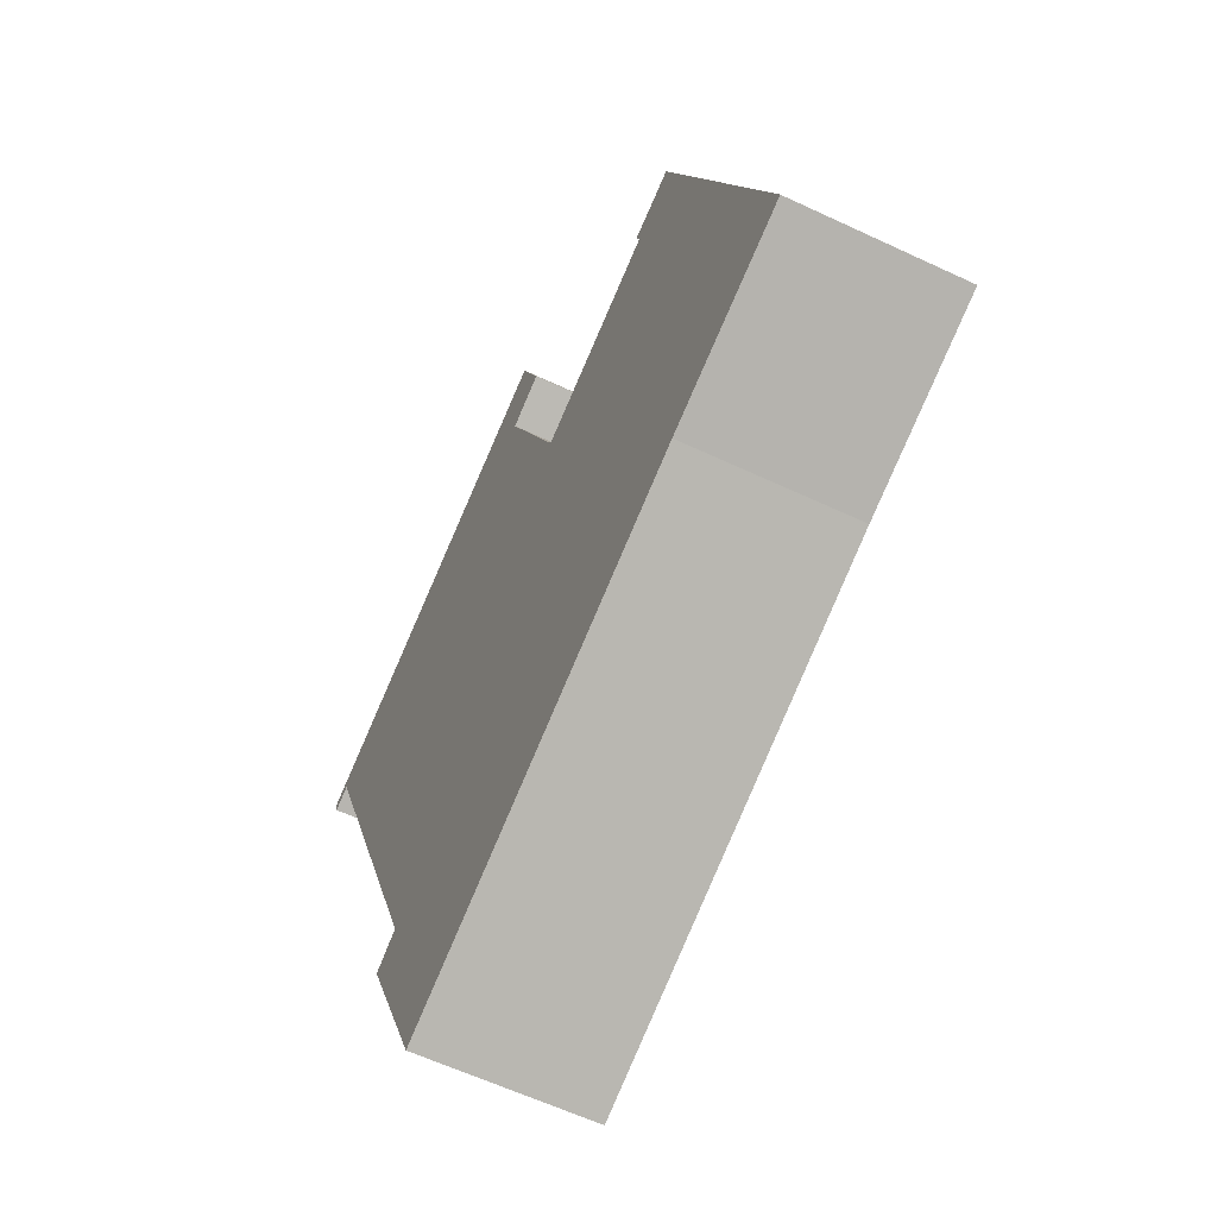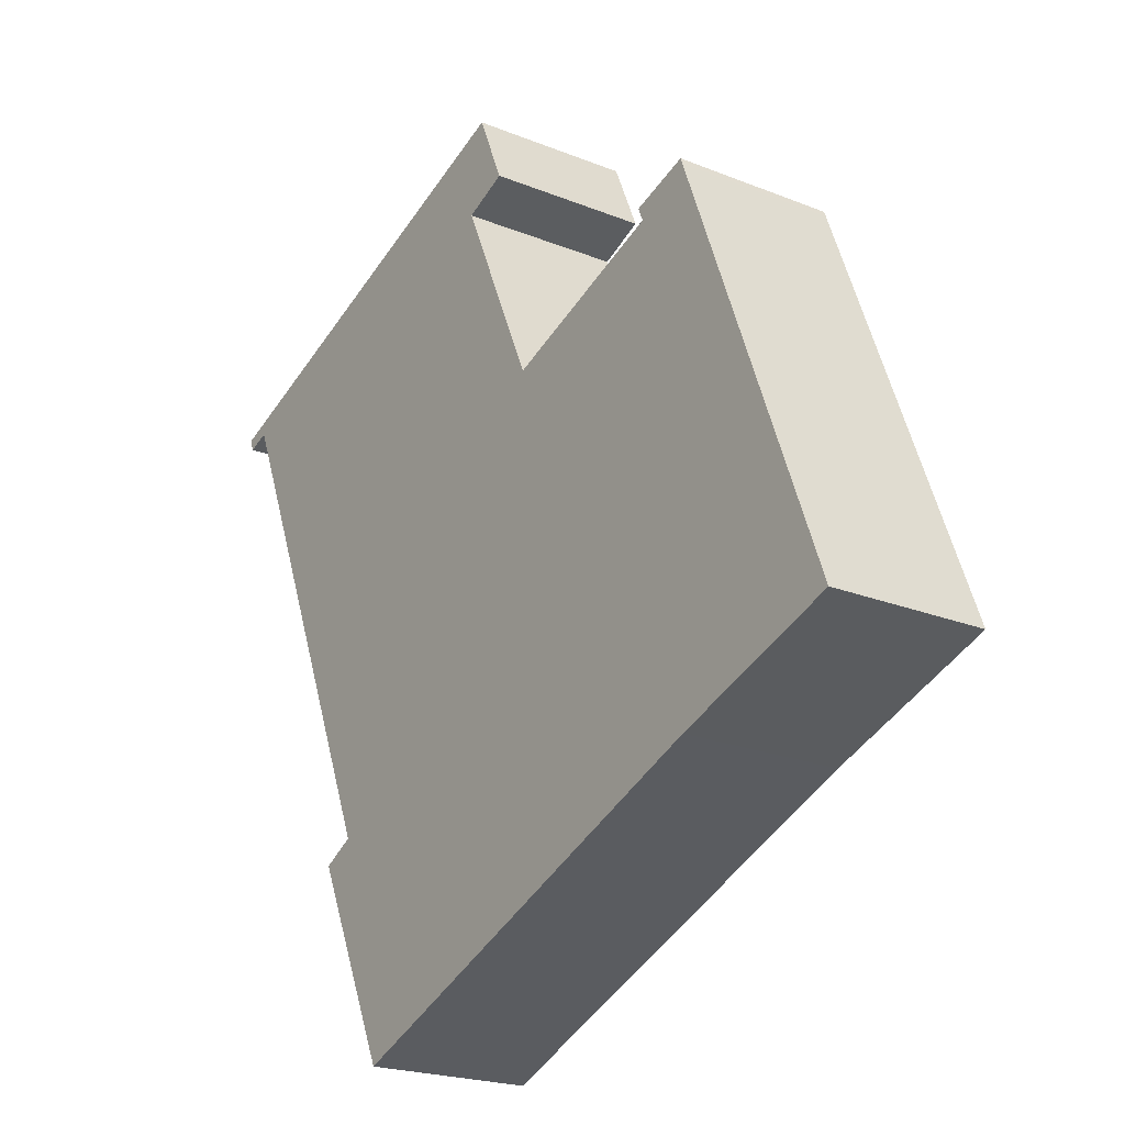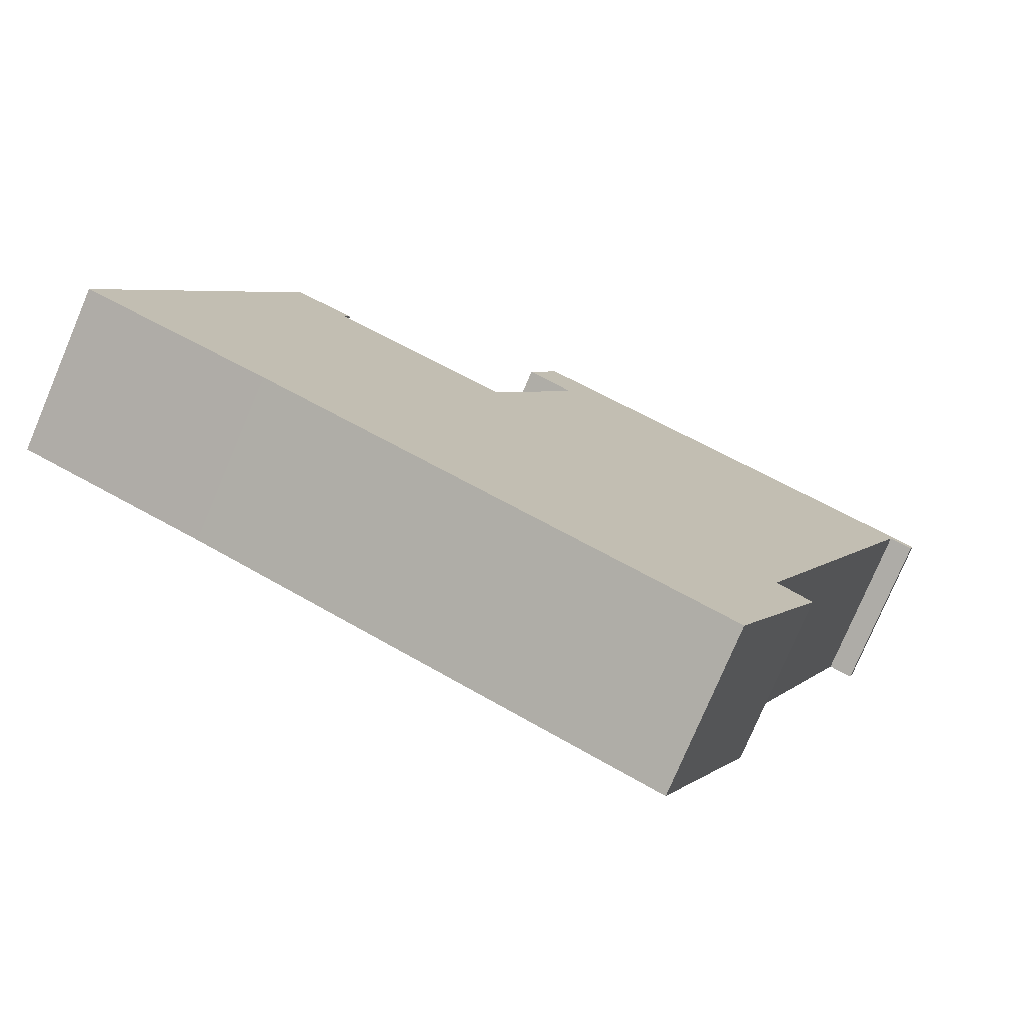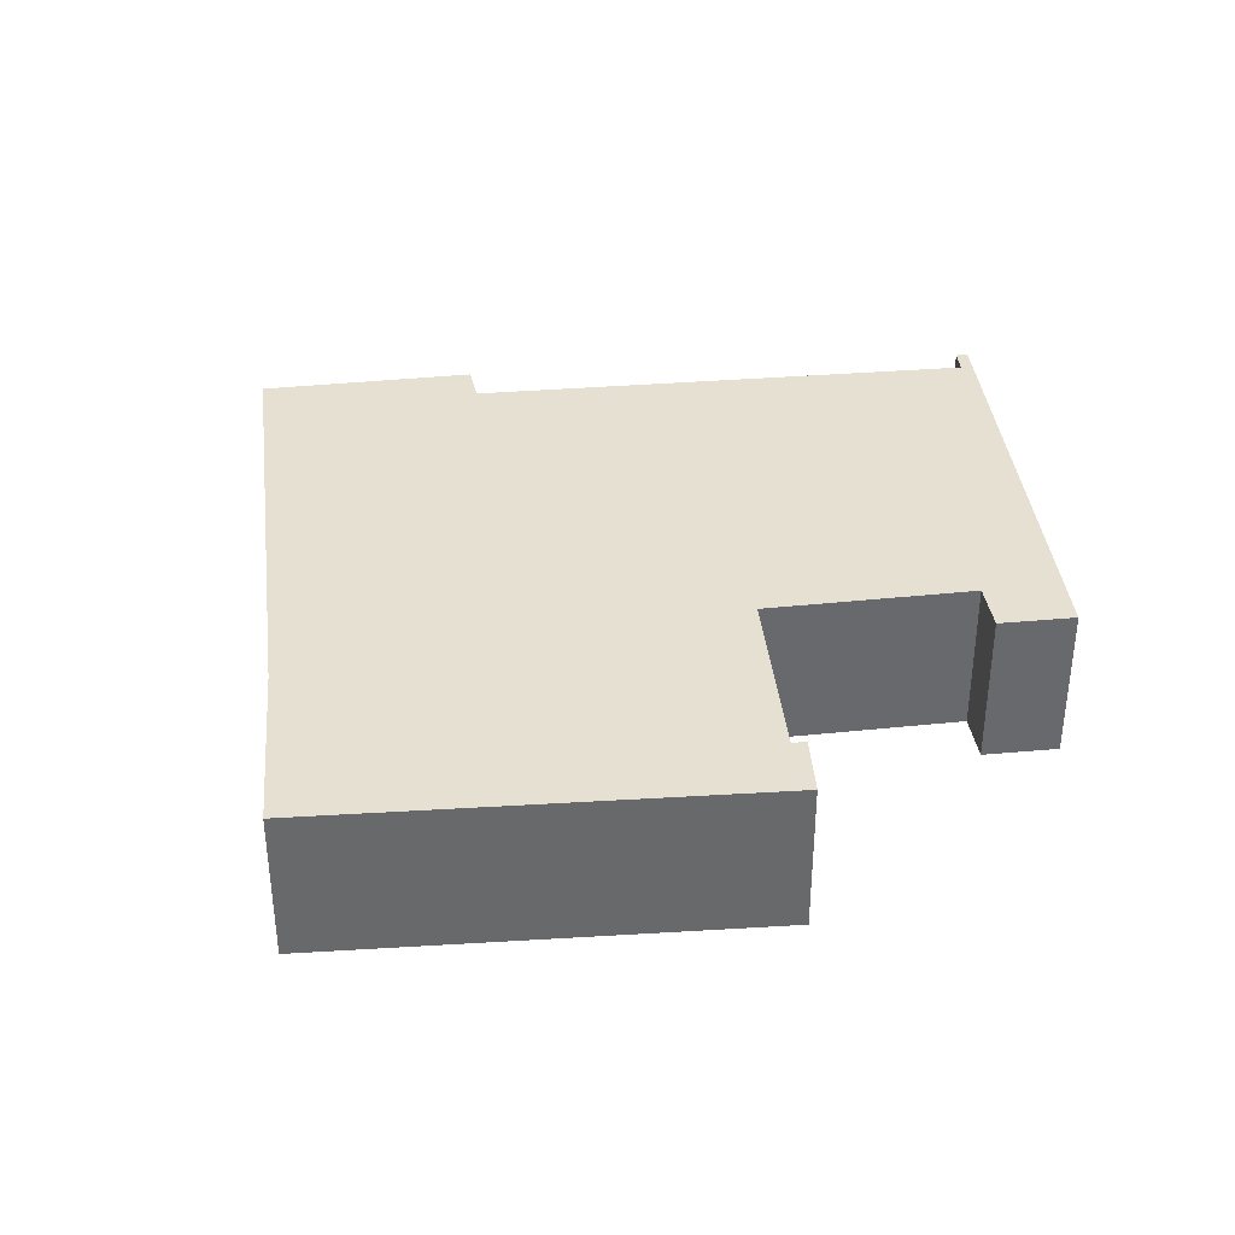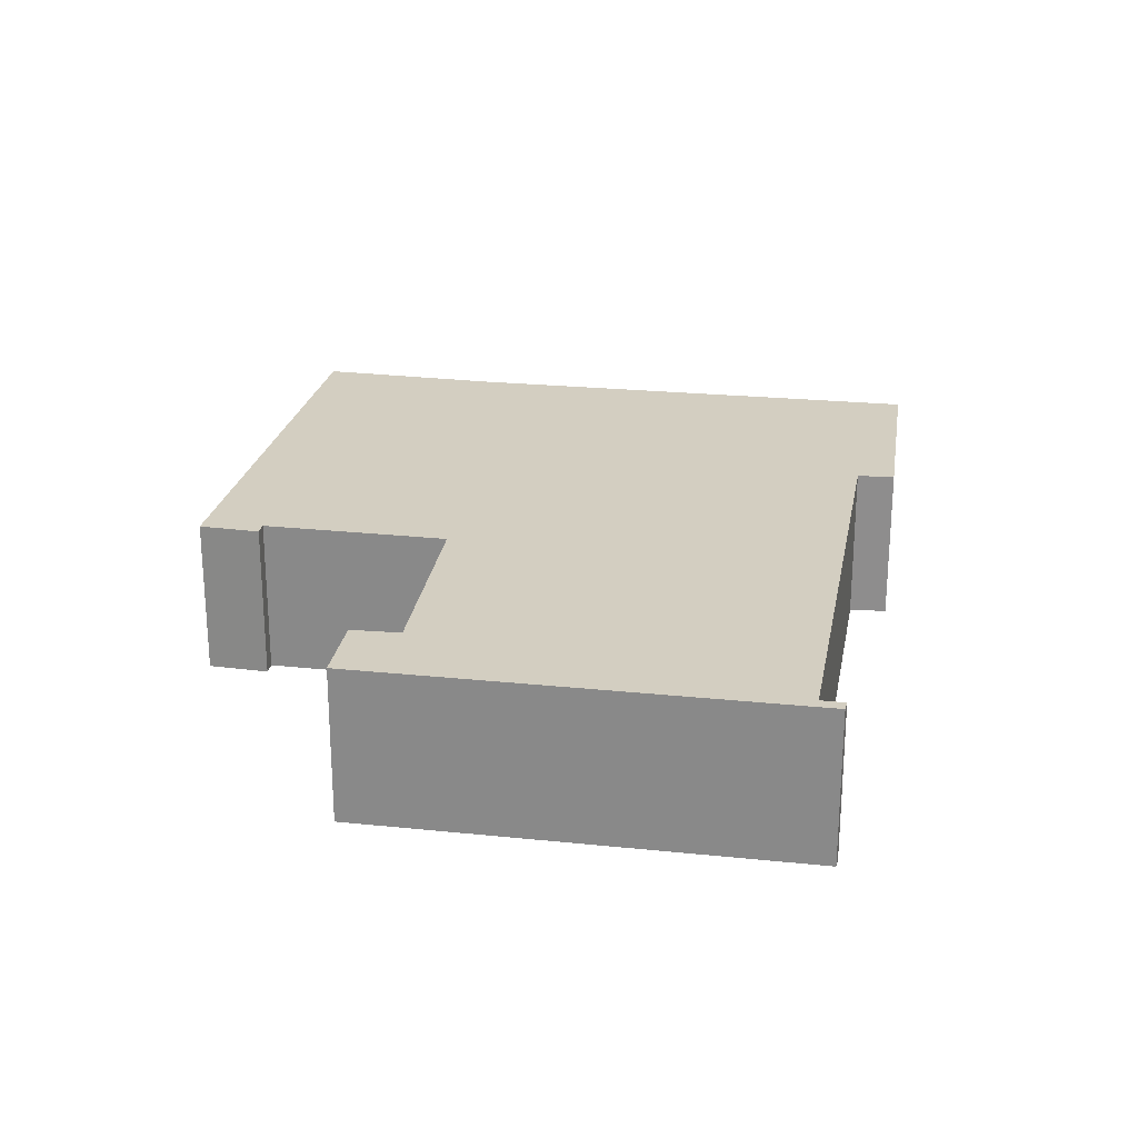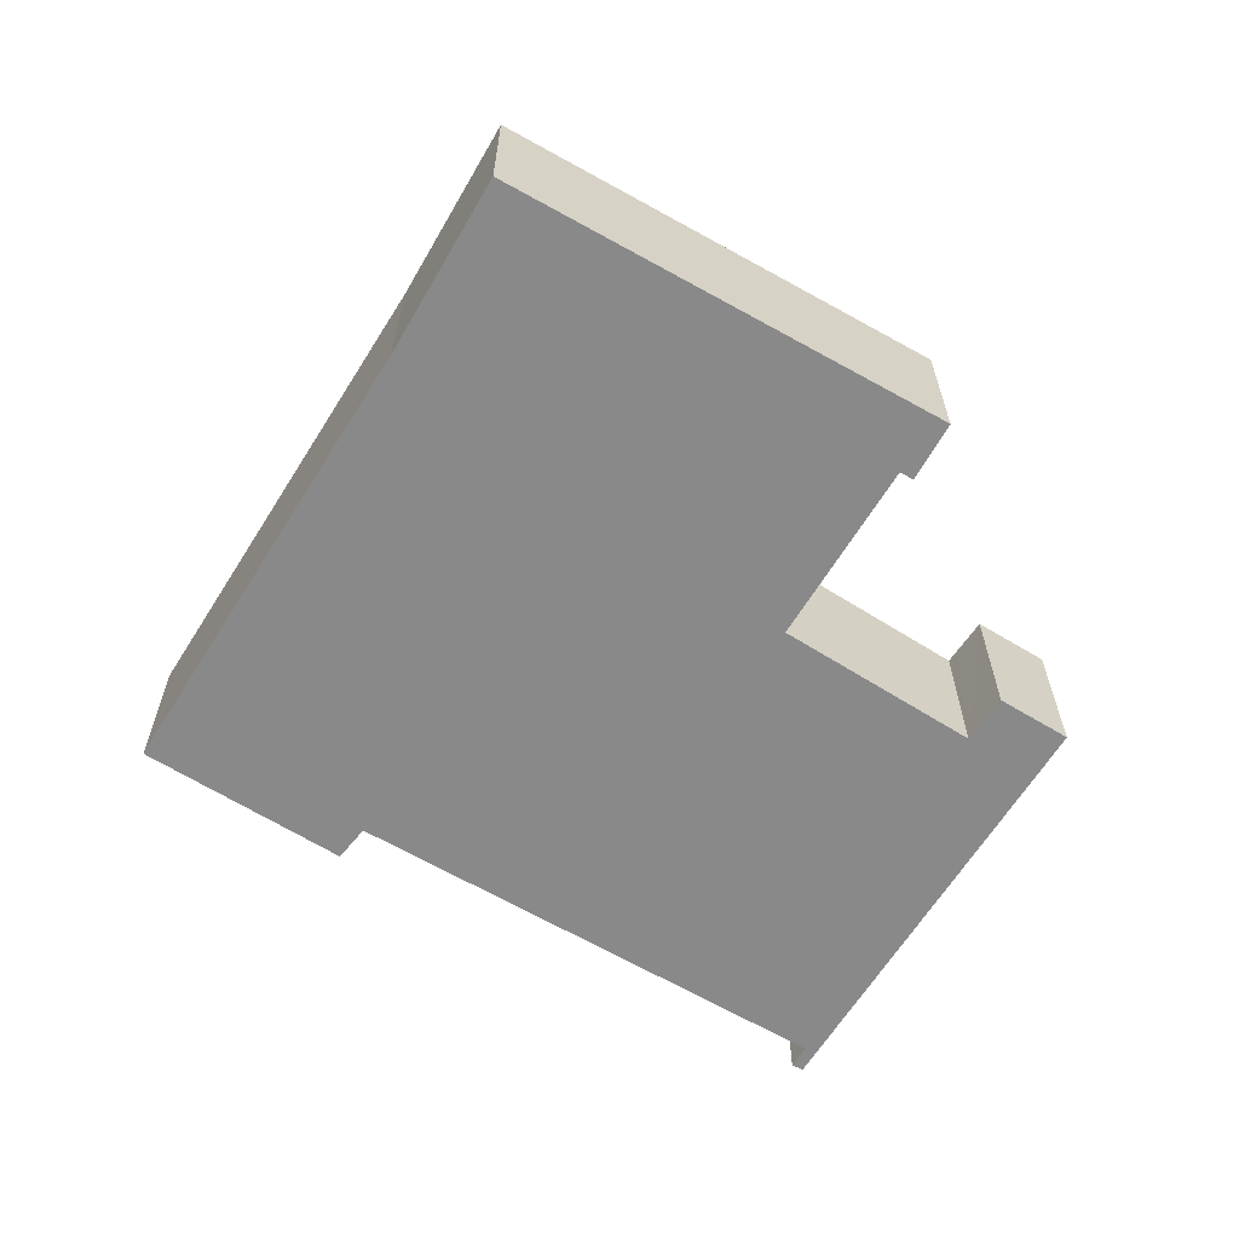
<metadata>
{"format":"obj","ext":"obj","renderer":"f3d","projection":"perspective","resolution":1024,"background":"white","views":[{"elev":-60.6,"azim":-115.7,"up":"+Z"},{"elev":-21.3,"azim":-125.8,"up":"+Z"},{"elev":-76.9,"azim":-22.9,"up":"+Z"},{"elev":37.7,"azim":-73.7,"up":"+Y"},{"elev":25.0,"azim":32.3,"up":"+Y"},{"elev":-63.0,"azim":-98.7,"up":"+Y"}]}
</metadata>
<code>
v  4.771 3.395 8.822
v  4.651 3.395 8.534
v  3.519 3.395 9.289
v  4.699 3.395 8.649
v  9.921 3.395 13.09
v  9.98 3.395 11.24
v  9.278 3.395 11.57
v  10.26 3.395 11.11
v  10.62 3.395 12.8
v  14.31 3.395 -0.873
v  16.21 3.395 3.822
v  18.41 3.395 9.253
v  18.98 3.395 9.303
v  18.89 3.395 9.055
v  3.472 3.395 9.163
v  3.734 3.395 -1.455
v  0 3.395 2.079e-16
v  4.574 3.395 -1.817
v  13.16 3.395 -5.516
v  8.244 3.395 7.048
v  8.419 3.395 6.975
v  8.462 3.395 7.071
v  15.02 3.395 -1.28
v  15.02 7.838e-17 -1.28
v  13.16 3.378e-16 -5.516
v  4.771 -5.402e-16 8.822
v  4.651 -5.226e-16 8.534
v  4.699 -5.296e-16 8.649
v  4.574 1.113e-16 -1.817
v  3.734 8.909e-17 -1.455
v  0 0 0
v  10.26 -6.804e-16 11.11
v  9.278 -7.086e-16 11.57
v  9.98 -6.883e-16 11.24
v  18.89 -5.545e-16 9.055
v  18.41 -5.666e-16 9.253
v  3.472 -5.611e-16 9.163
v  3.519 -5.688e-16 9.289
v  8.244 -4.316e-16 7.048
v  8.419 -4.271e-16 6.975
v  9.921 -8.017e-16 13.09
v  18.98 -5.696e-16 9.303
v  10.62 -7.837e-16 12.8
v  14.31 5.346e-17 -0.873
v  8.462 -4.33e-16 7.071
v  16.21 -2.34e-16 3.822
g defaultobject
f 1 2 3
f 2 1 4
f 5 6 7
f 6 5 8
f 9 10 5
f 10 9 11
f 11 9 12
f 12 9 13
f 12 13 14
f 15 16 17
f 16 15 18
f 18 15 19
f 19 15 3
f 19 3 2
f 19 2 20
f 19 20 21
f 19 21 22
f 19 22 8
f 19 8 10
f 19 10 23
f 10 8 5
f 24 19 23
f 19 24 25
f 26 4 1
f 4 26 2
f 2 26 27
f 27 26 28
f 25 18 19
f 18 25 29
f 18 29 16
f 16 29 30
f 30 17 16
f 17 30 31
f 32 6 8
f 6 32 7
f 7 32 33
f 33 32 34
f 35 12 14
f 12 35 36
f 31 15 17
f 15 31 37
f 15 37 3
f 3 37 38
f 38 1 3
f 1 38 26
f 27 20 2
f 20 27 39
f 20 39 40
f 40 21 20
f 41 9 5
f 9 41 13
f 13 41 42
f 42 41 43
f 44 23 10
f 23 44 24
f 40 22 21
f 22 40 8
f 8 40 32
f 32 40 45
f 33 5 7
f 5 33 41
f 42 14 13
f 14 42 35
f 36 11 12
f 11 36 46
f 11 46 10
f 10 46 44
f 43 35 42
f 35 43 36
f 36 43 46
f 46 43 44
f 44 43 41
f 33 32 41
f 32 33 34
f 38 28 26
f 28 38 27
f 44 25 24
f 25 44 41
f 25 41 32
f 25 32 45
f 25 45 29
f 29 45 40
f 29 40 39
f 29 39 27
f 29 27 38
f 29 38 37
f 29 37 30
f 30 37 31

</code>
